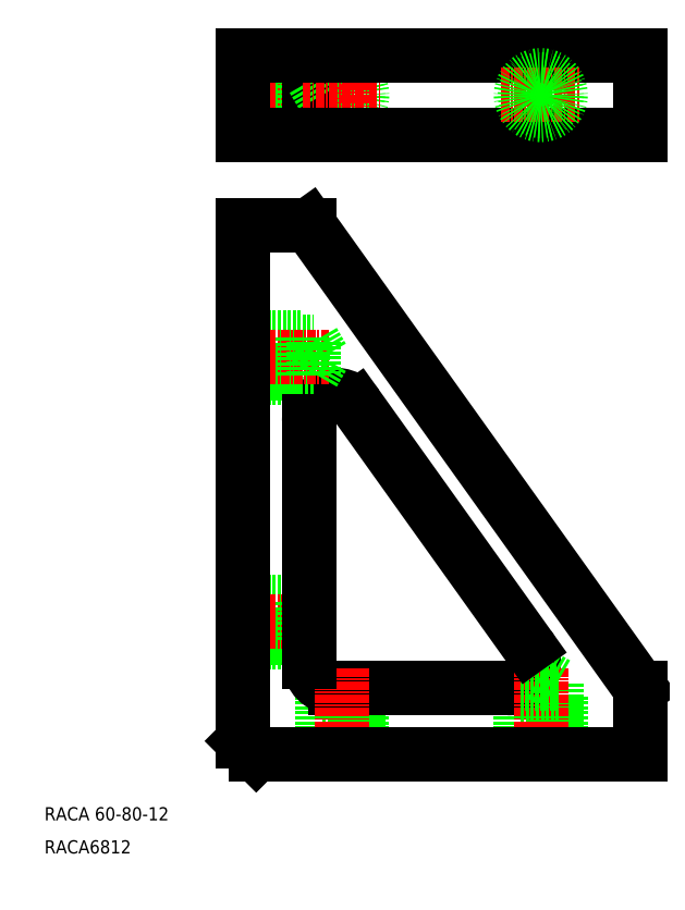
<metadata>
{"format":"dxf","ext":"dxf","renderer":"ezdxf+matplotlib","layout":"modelspace","background":"white","min_lineweight":24,"dpi":150}
</metadata>
<code>
0
SECTION
2
ENTITIES
0
INSERT
8
0
2
*U2
10
0
20
0
30
0
0
TEXT
8
0
10
8623
20
36.77
30
0
40
2
1
RACA 60-80-12
0
TEXT
8
0
10
8623
20
31.77
30
0
40
2
1
RACA6812
0
LINE
8
0
10
8713
20
152.4
30
0
11
8713
21
140.4
31
0
0
LINE
8
CENTER
10
8698
20
152.4
30
0
11
8698
21
140.4
31
0
0
CIRCLE
8
0
10
8668
20
146.4
30
0
40
2.4
0
CIRCLE
8
0
10
8668
20
146.4
30
0
40
3
0
LINE
8
0
10
8653
20
148.8
30
0
11
8664
21
148.8
31
0
0
LINE
8
0
10
8653
20
149.4
30
0
11
8662
21
149.4
31
0
0
LINE
8
0
10
8664
20
144
30
0
11
8653
21
144
31
0
0
LINE
8
0
10
8653
20
143.4
30
0
11
8662
21
143.4
31
0
0
LINE
8
CENTER
10
8666
20
146.4
30
0
11
8650
21
146.4
31
0
0
LINE
8
0
10
8653
20
152.4
30
0
11
8653
21
140.4
31
0
0
LINE
8
0
10
8665
20
146.4
30
0
11
8664
21
144
31
0
0
LINE
8
CENTER
10
8668
20
152.4
30
0
11
8668
21
140.4
31
0
0
LINE
8
0
10
8664
20
148.8
30
0
11
8664
21
144
31
0
0
LINE
8
0
10
8662
20
149.4
30
0
11
8662
21
143.4
31
0
0
LINE
8
0
10
8663
20
152.4
30
0
11
8663
21
140.4
31
0
0
LINE
8
0
10
8664
20
148.8
30
0
11
8665
21
146.4
31
0
0
LINE
8
CENTER
10
8662
20
146.4
30
0
11
8674
21
146.4
31
0
0
ARC
8
0
10
8667
20
97.09
30
0
40
4
50
35.54
51
180
0
LINE
8
0
10
8653
20
103.8
30
0
11
8662
21
103.8
31
0
0
LINE
8
0
10
8653
20
109.8
30
0
11
8662
21
109.8
31
0
0
LINE
8
0
10
8653
20
109.2
30
0
11
8664
21
109.2
31
0
0
LINE
8
0
10
8664
20
104.4
30
0
11
8653
21
104.4
31
0
0
LINE
8
CENTER
10
8666
20
106.8
30
0
11
8650
21
106.8
31
0
0
LINE
8
0
10
8662
20
109.8
30
0
11
8662
21
103.8
31
0
0
LINE
8
0
10
8664
20
109.2
30
0
11
8665
21
106.8
31
0
0
LINE
8
0
10
8665
20
106.8
30
0
11
8664
21
104.4
31
0
0
LINE
8
0
10
8664
20
109.2
30
0
11
8664
21
104.4
31
0
0
LINE
8
0
10
8653
20
126.8
30
0
11
8663
21
126.8
31
0
0
LINE
8
0
10
8713
20
140.4
30
0
11
8653
21
140.4
31
0
0
LINE
8
0
10
8653
20
152.4
30
0
11
8713
21
152.4
31
0
0
LINE
8
CENTER
10
8692
20
146.4
30
0
11
8704
21
146.4
31
0
0
CIRCLE
8
0
10
8698
20
146.4
30
0
40
3
0
CIRCLE
8
0
10
8698
20
146.4
30
0
40
2.4
0
LINE
8
0
10
8701
20
46.77
30
0
11
8701
21
55.77
31
0
0
LINE
8
0
10
8700
20
57.39
30
0
11
8700
21
46.77
31
0
0
LINE
8
0
10
8713
20
46.77
30
0
11
8713
21
56.77
31
0
0
LINE
8
0
10
8695
20
46.77
30
0
11
8695
21
55.77
31
0
0
LINE
8
0
10
8696
20
46.77
30
0
11
8696
21
57.39
31
0
0
LINE
8
0
10
8696
20
57.39
30
0
11
8698
21
58.77
31
0
0
ARC
8
0
10
8693
20
60.77
30
0
40
4
50
270
51
35.54
0
LINE
8
0
10
8665
20
55.77
30
0
11
8671
21
55.77
31
0
0
LINE
8
0
10
8653
20
63.77
30
0
11
8662
21
63.77
31
0
0
LINE
8
0
10
8653
20
69.77
30
0
11
8662
21
69.77
31
0
0
LINE
8
0
10
8653
20
69.17
30
0
11
8663
21
69.17
31
0
0
LINE
8
0
10
8663
20
64.37
30
0
11
8653
21
64.37
31
0
0
LINE
8
CENTER
10
8666
20
66.77
30
0
11
8650
21
66.77
31
0
0
LINE
8
0
10
8653
20
48.77
30
0
11
8655
21
46.77
31
0
0
LINE
8
0
10
8665
20
46.77
30
0
11
8665
21
55.77
31
0
0
LINE
8
0
10
8666
20
46.77
30
0
11
8666
21
57.03
31
0
0
LINE
8
0
10
8662
20
69.77
30
0
11
8662
21
63.77
31
0
0
ARC
8
0
10
8667
20
60.77
30
0
40
4
50
180
51
270
0
LINE
8
0
10
8671
20
46.77
30
0
11
8671
21
55.77
31
0
0
LINE
8
0
10
8670
20
56.77
30
0
11
8670
21
46.77
31
0
0
LINE
8
0
10
8667
20
56.77
30
0
11
8693
21
56.77
31
0
0
LINE
8
CENTER
10
8668
20
59.77
30
0
11
8668
21
43.77
31
0
0
LINE
8
CENTER
10
8698
20
59.77
30
0
11
8698
21
43.77
31
0
0
LINE
8
0
10
8655
20
46.77
30
0
11
8713
21
46.77
31
0
0
LINE
8
0
10
8695
20
55.77
30
0
11
8701
21
55.77
31
0
0
LINE
8
0
10
8698
20
58.77
30
0
11
8700
21
57.39
31
0
0
LINE
8
0
10
8696
20
57.39
30
0
11
8700
21
57.39
31
0
0
LINE
8
0
10
8663
20
126.8
30
0
11
8713
21
56.77
31
0
0
LINE
8
0
10
8653
20
126.8
30
0
11
8653
21
48.77
31
0
0
LINE
8
0
10
8663
20
97.09
30
0
11
8663
21
60.77
31
0
0
LINE
8
0
10
8653
20
126.8
30
0
11
8653
21
48.77
31
0
0
LINE
8
0
10
8670
20
99.41
30
0
11
8696
21
63.1
31
0
0
ENDSEC
0
EOF

</code>
